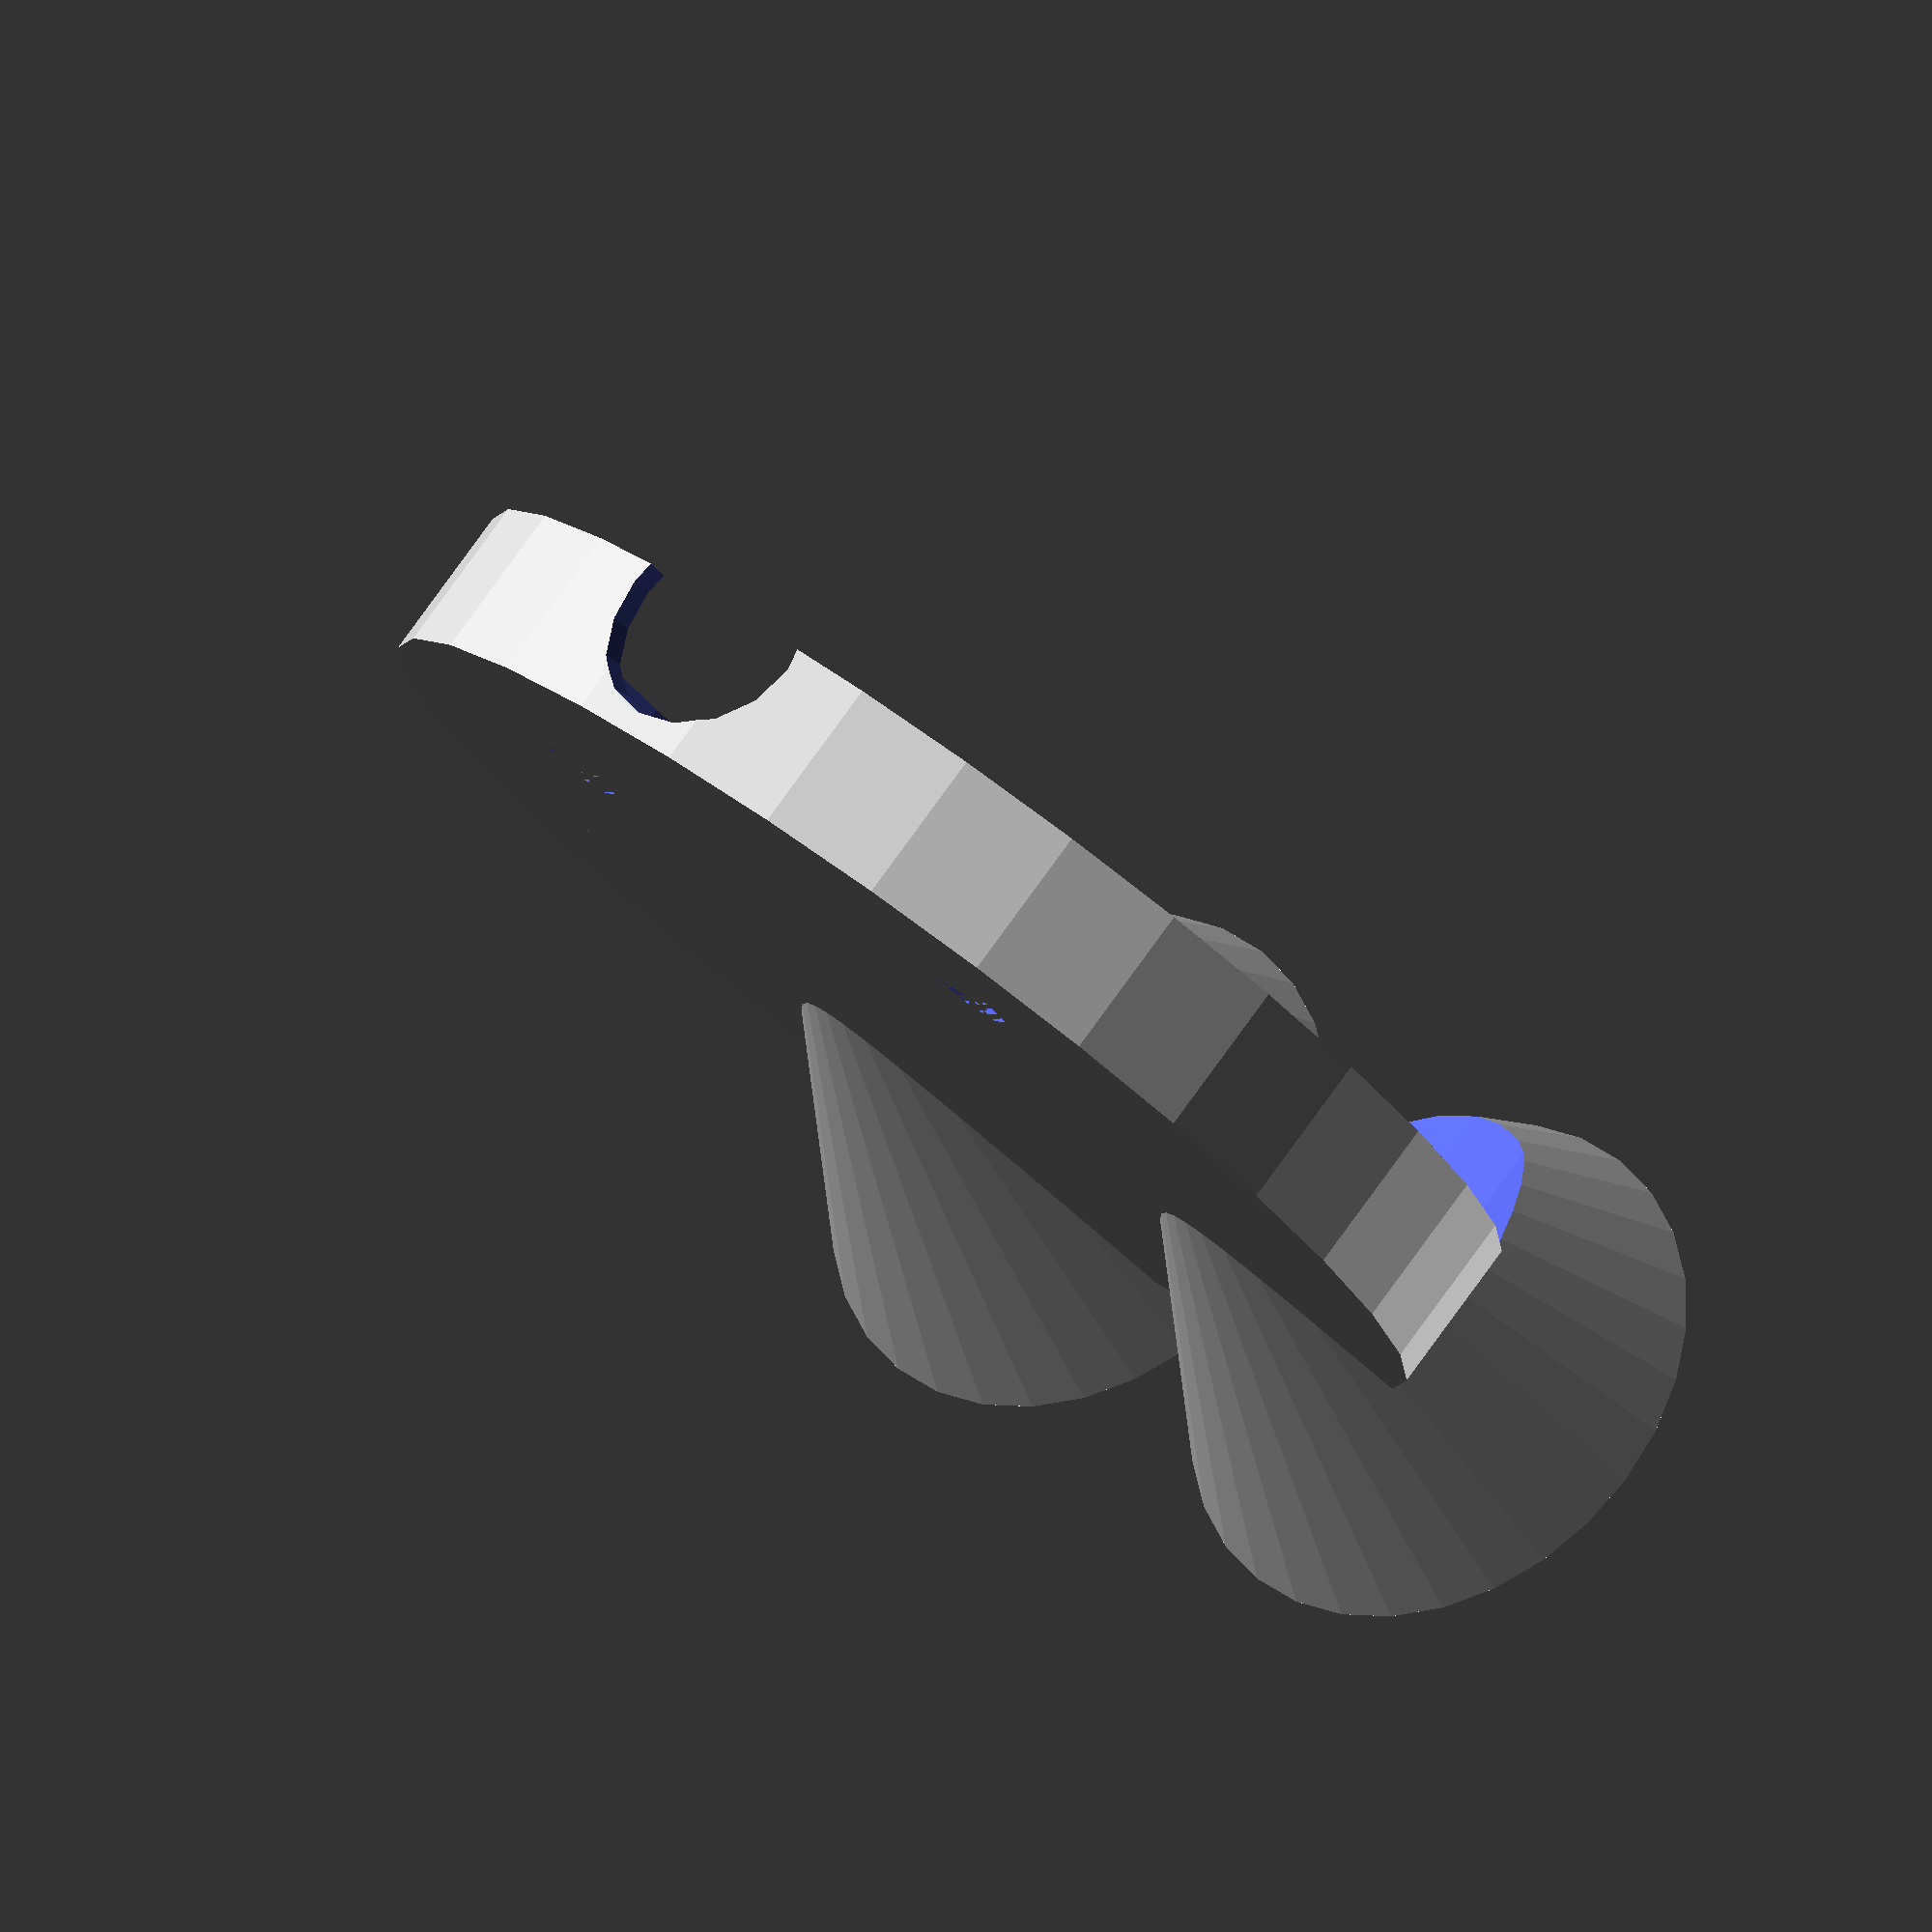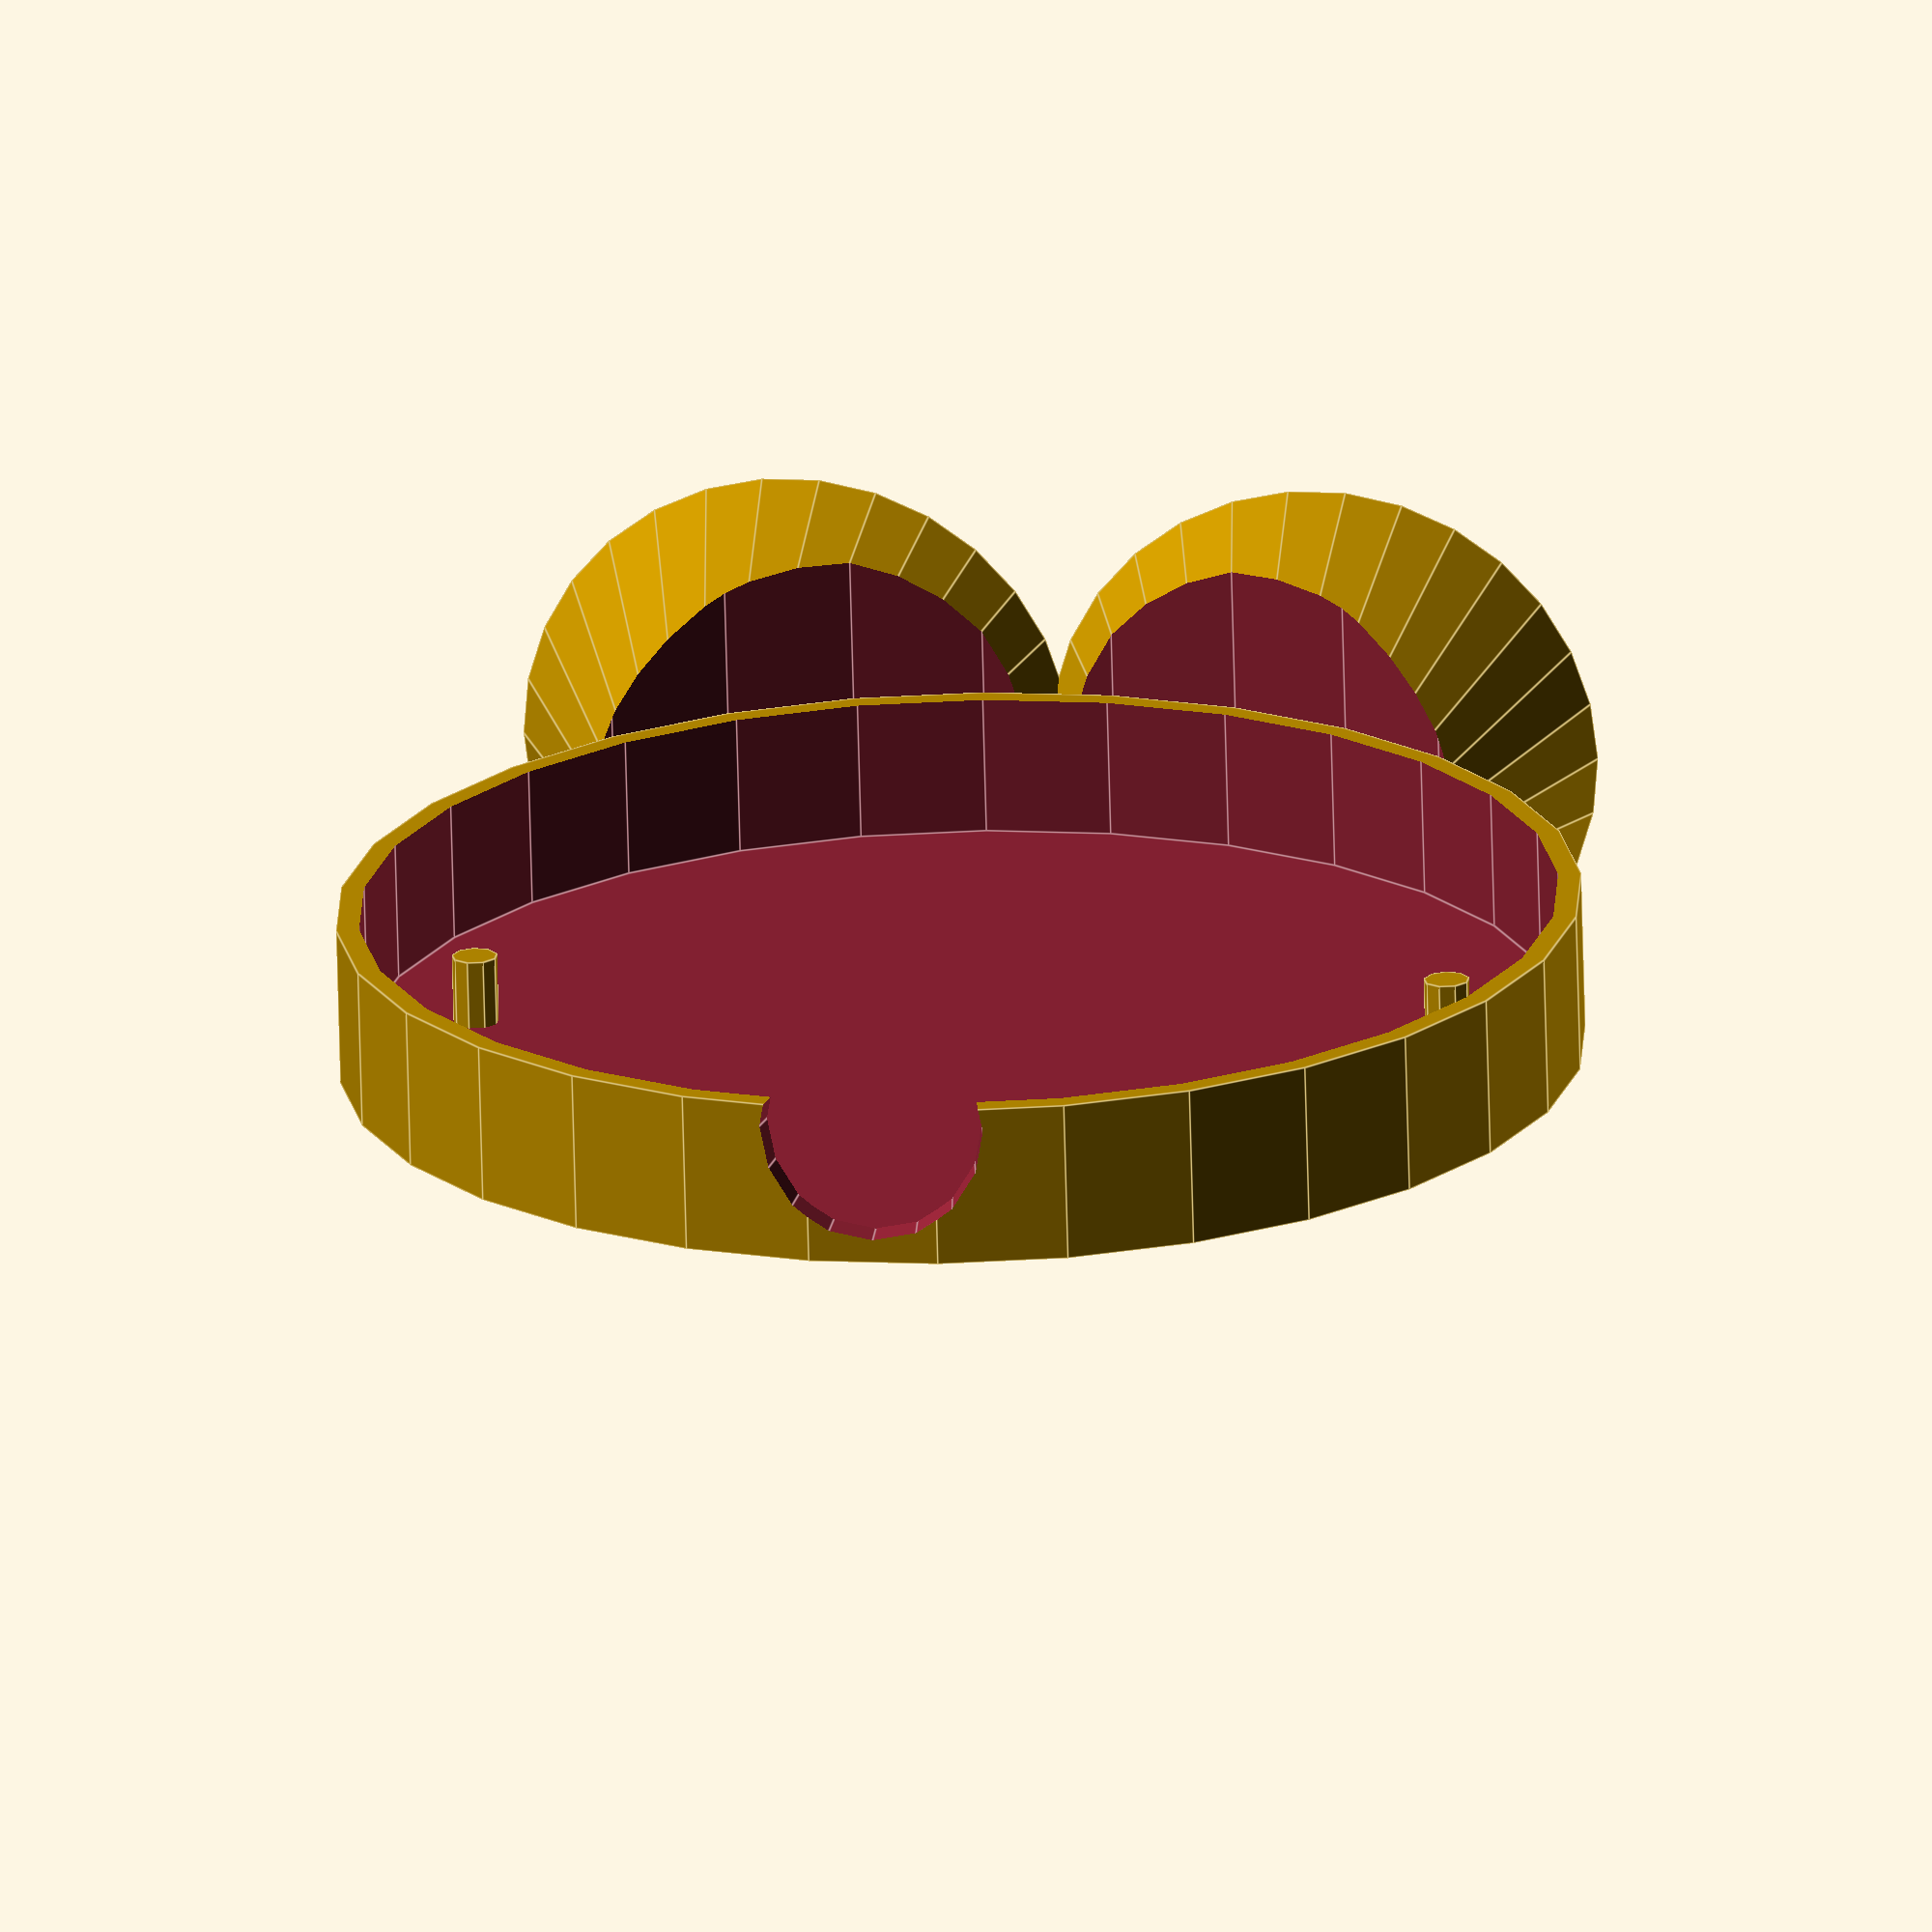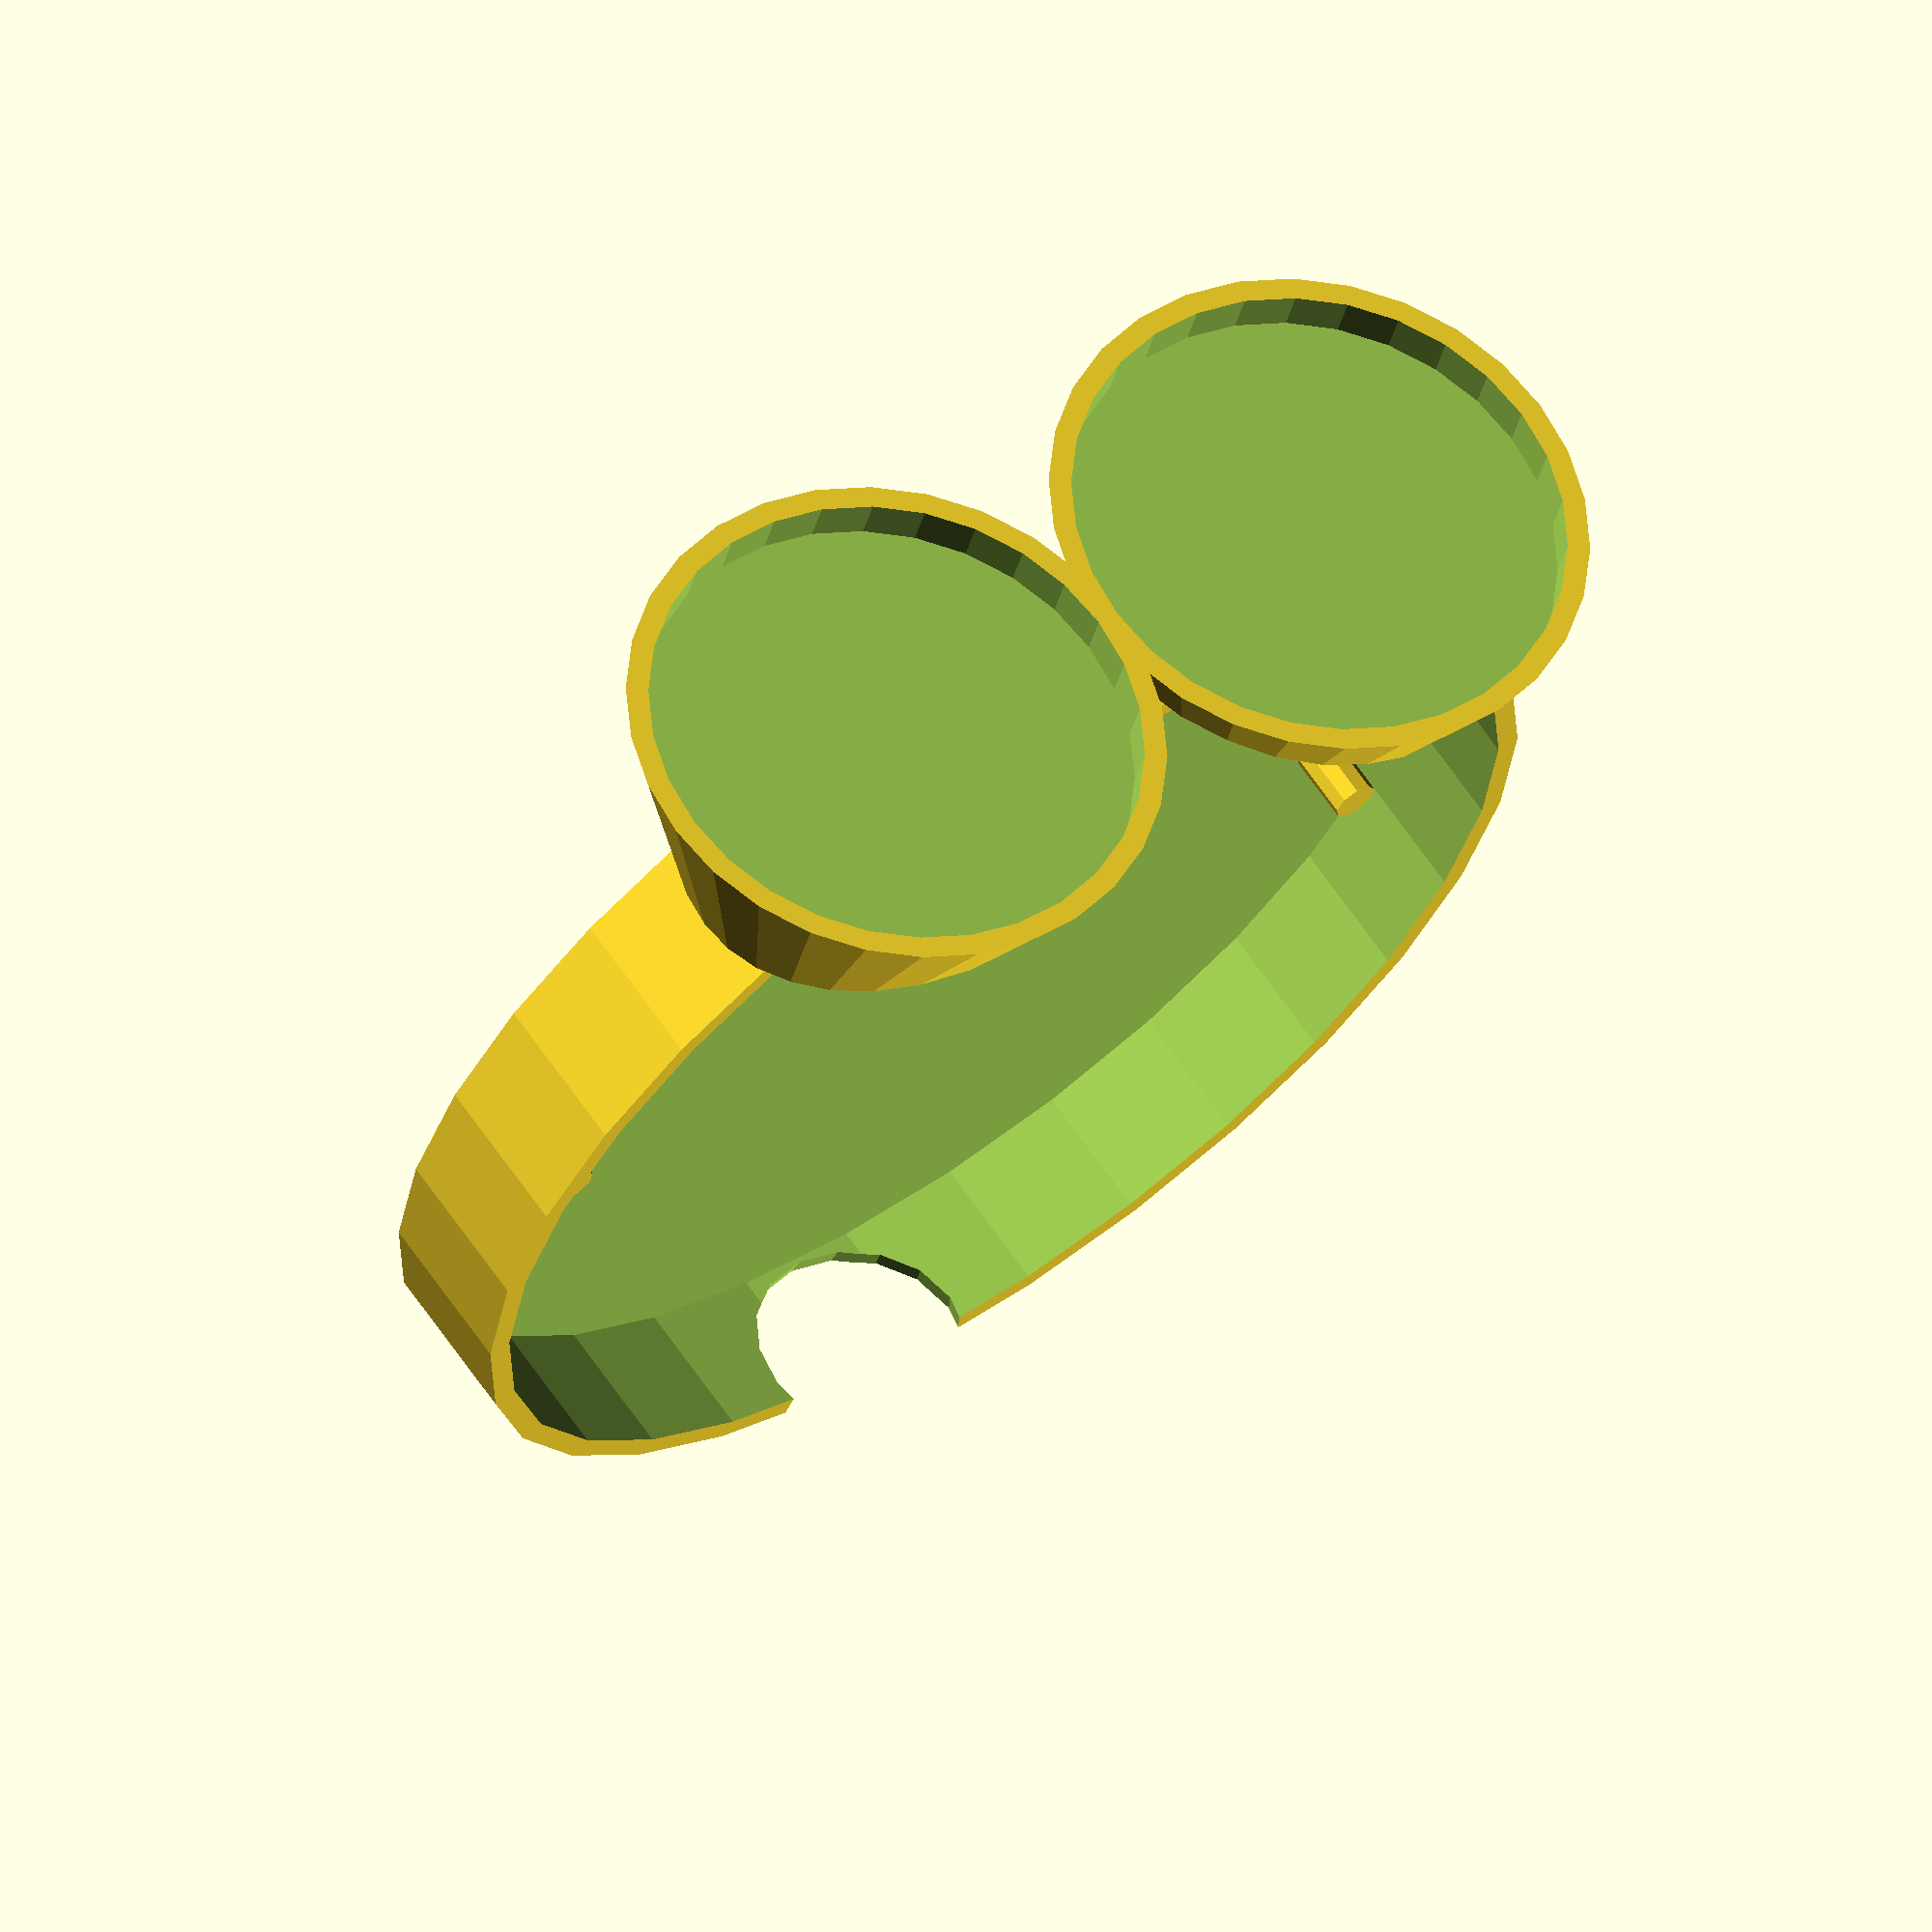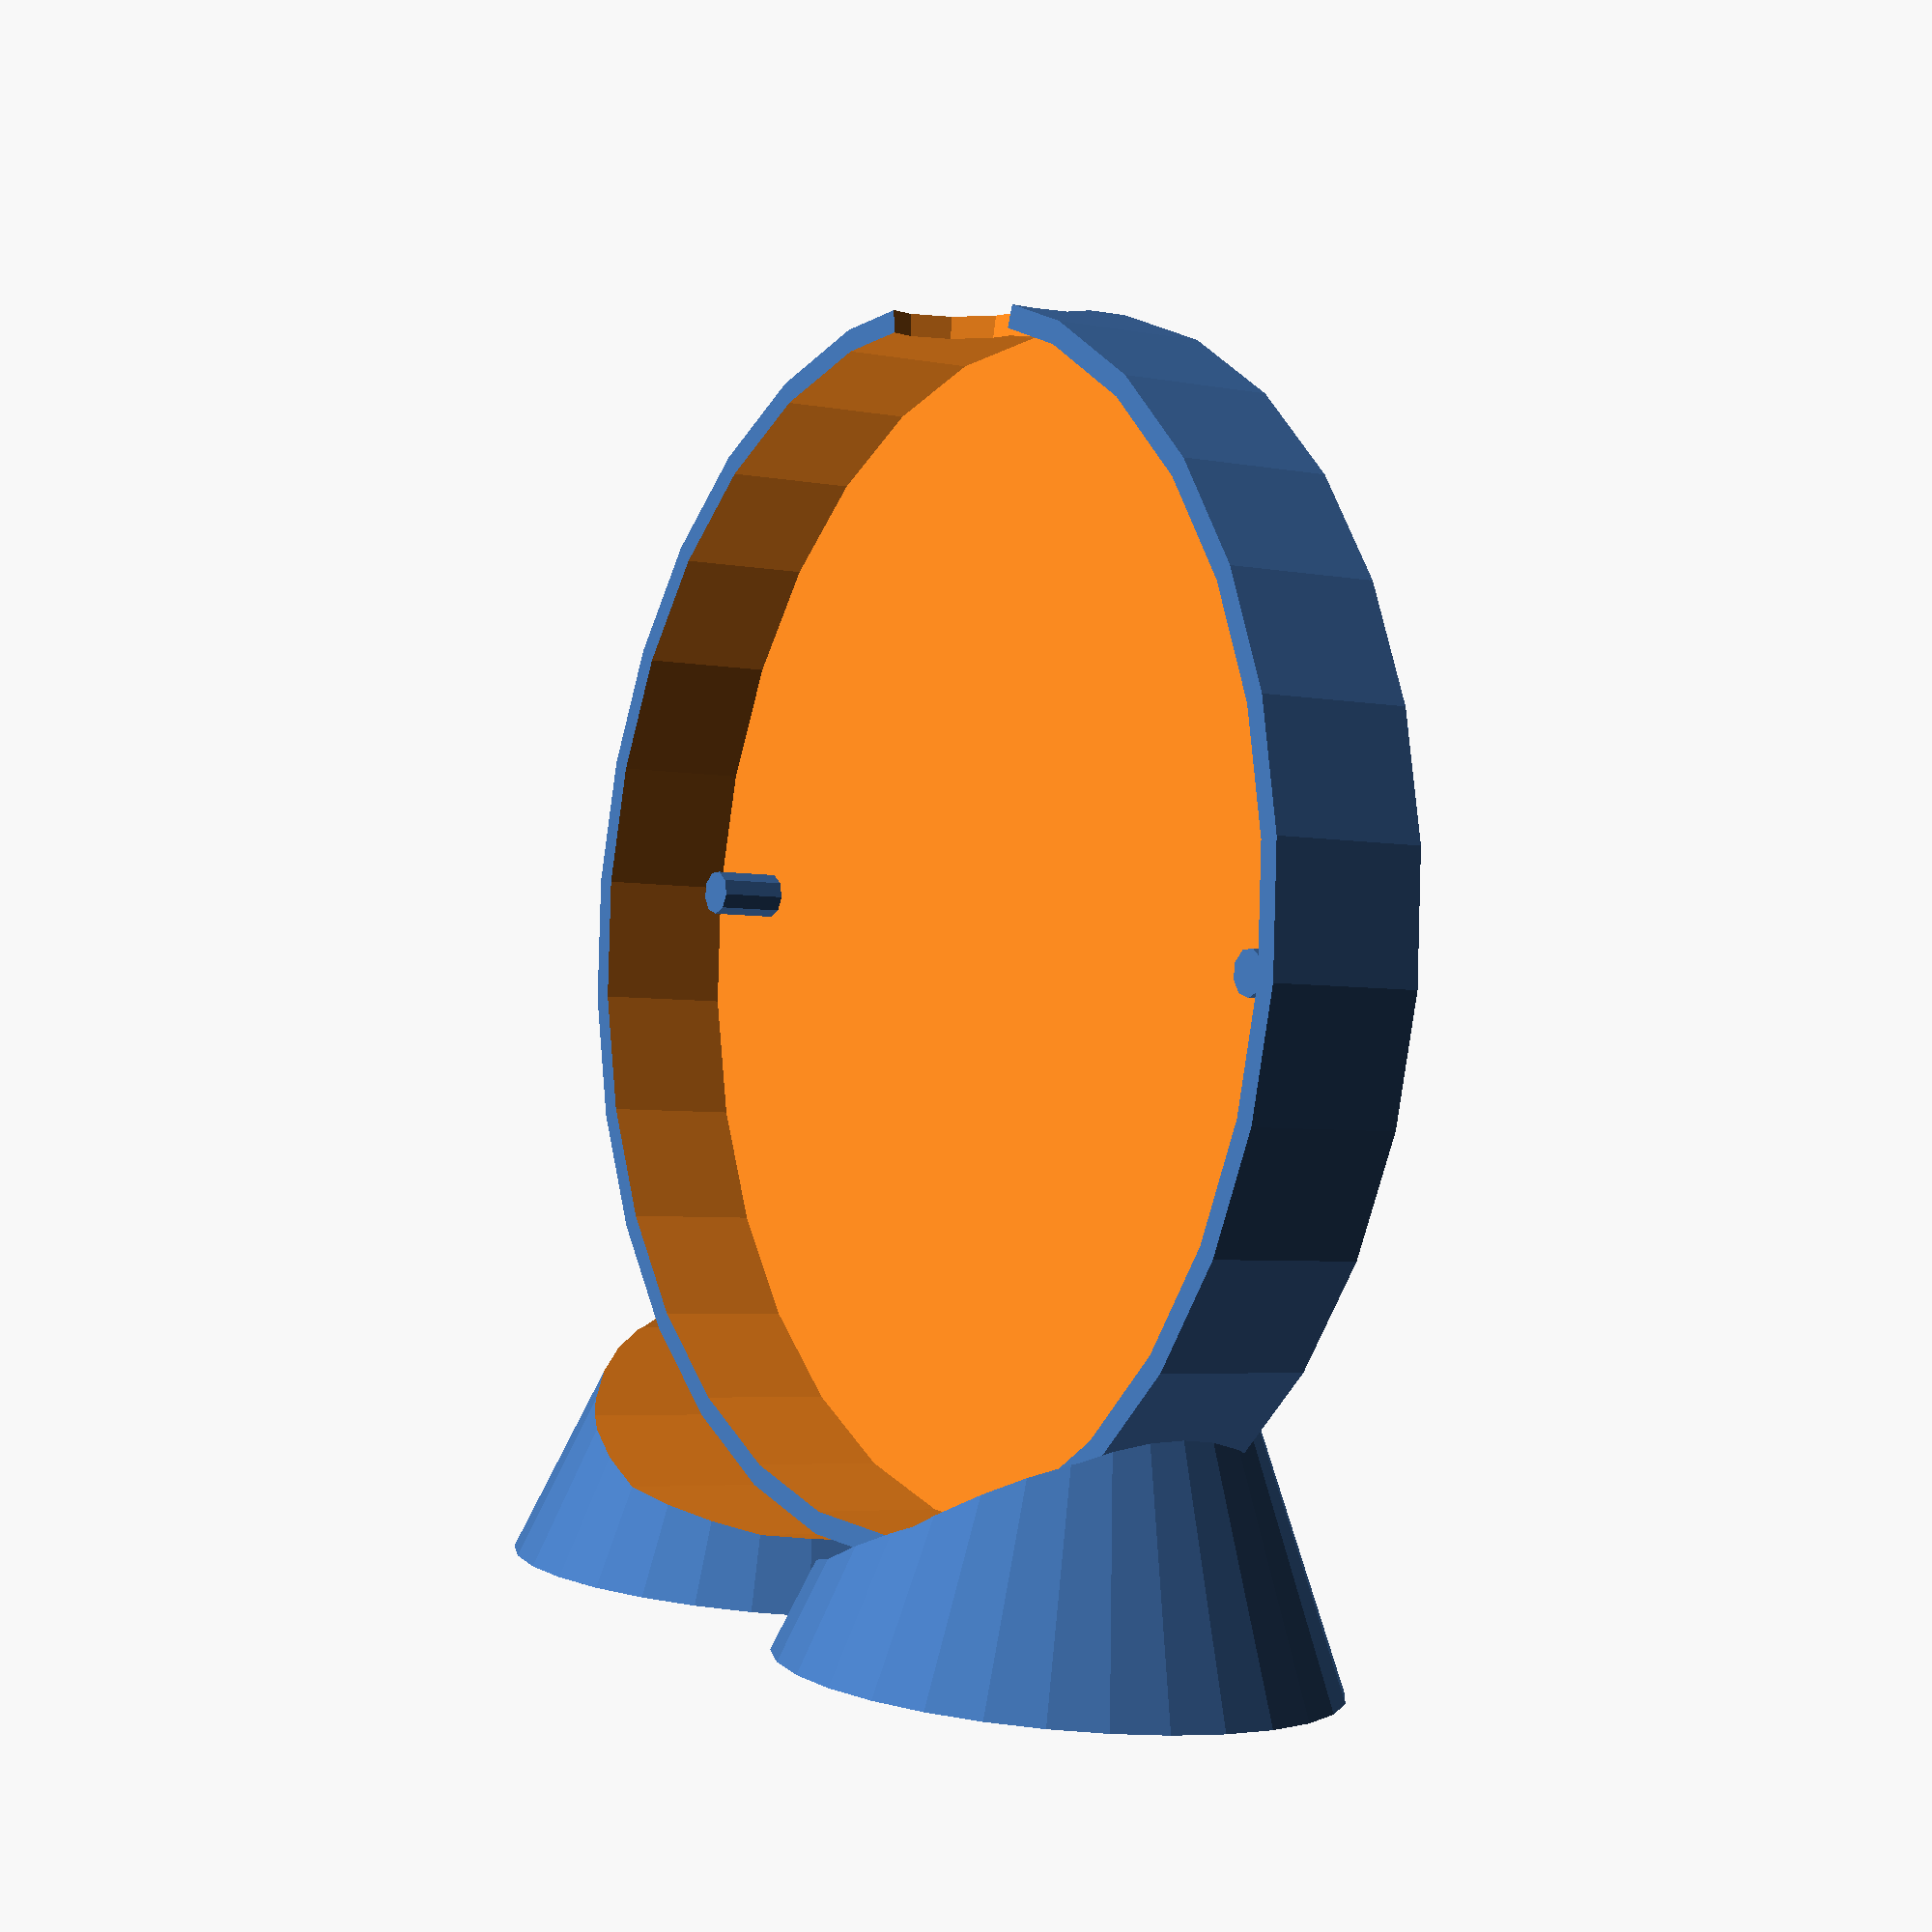
<openscad>
// Wrist handlight 4 great awesomeness
// Print revision 3

base_radius = 27;
base_height = 7;
lilypad_radius = 26;
lilypad_heigth = 7;
lilypad_offset_z = 1;
lilypad_usb_radius = 5;
lilypad_peg_radius = 1;
lilypad_peg_height = 4;
lilypad_peg_circumference = 41.5;

rgb_pad_radius = 12;
rgb_pad_offset = 11.5;
rgb_pad_height = 3;

resolution = 9;

magnet_diameter = 2;
magnet_height = 0.5;
magnet_offset = 25;

// rgb_pads
difference(){
     for(pad_i = [0 : 1 : 1]){
          rotate([90]){
               translate([(-(rgb_pad_offset) +(pad_i *rgb_pad_offset)*2), lilypad_heigth/2, lilypad_offset_z]){
                    difference(){
                         cylinder(lilypad_radius + rgb_pad_height, 0, rgb_pad_radius);
                         translate([0,0,base_radius]){
                              cylinder(rgb_pad_height, rgb_pad_radius-1, rgb_pad_radius-1);
                         }

                    }
               }
          }
     }
     translate([0,0,0]){
          cylinder(base_height*4, base_radius, base_radius);
     };
}

// Lilypad-pegs
for(x = [0 : 1 : 1]){
     translate([-(lilypad_peg_circumference + lilypad_peg_radius)/2 + x*(lilypad_peg_circumference + lilypad_peg_radius),0,0]){
          cylinder(lilypad_peg_height, lilypad_peg_radius, lilypad_peg_radius, $fn=resolution, $fn=resolution);
     }
}

difference(){
     // base
     cylinder(base_height, base_radius, base_radius);
     // lilypad-via
     translate([0, 0,lilypad_offset_z]){
          cylinder(lilypad_heigth, lilypad_radius, lilypad_radius);

     }
     // magnets
     for(x = [0 : 1 : 1]){
          for(y = [0 : 1 : 1]){
               translate([-magnet_offset/2 + x*magnet_offset, -magnet_offset/2 + y*magnet_offset, 0]){
                    cylinder(magnet_height, magnet_diameter, magnet_diameter);
               }
          }
     }


     // usb-via
     translate([0, 0,lilypad_offset_z]){
          cylinder(lilypad_heigth, lilypad_radius, lilypad_radius);
     }
     rotate([-90]){
          translate([0, -lilypad_heigth+ lilypad_offset_z, lilypad_offset_z]){
               cylinder(lilypad_radius, 0, lilypad_usb_radius);
          }
     }
}

</openscad>
<views>
elev=279.3 azim=33.5 roll=216.0 proj=o view=solid
elev=70.4 azim=188.3 roll=1.5 proj=o view=edges
elev=294.1 azim=195.2 roll=325.5 proj=o view=solid
elev=4.5 azim=8.8 roll=57.0 proj=p view=wireframe
</views>
